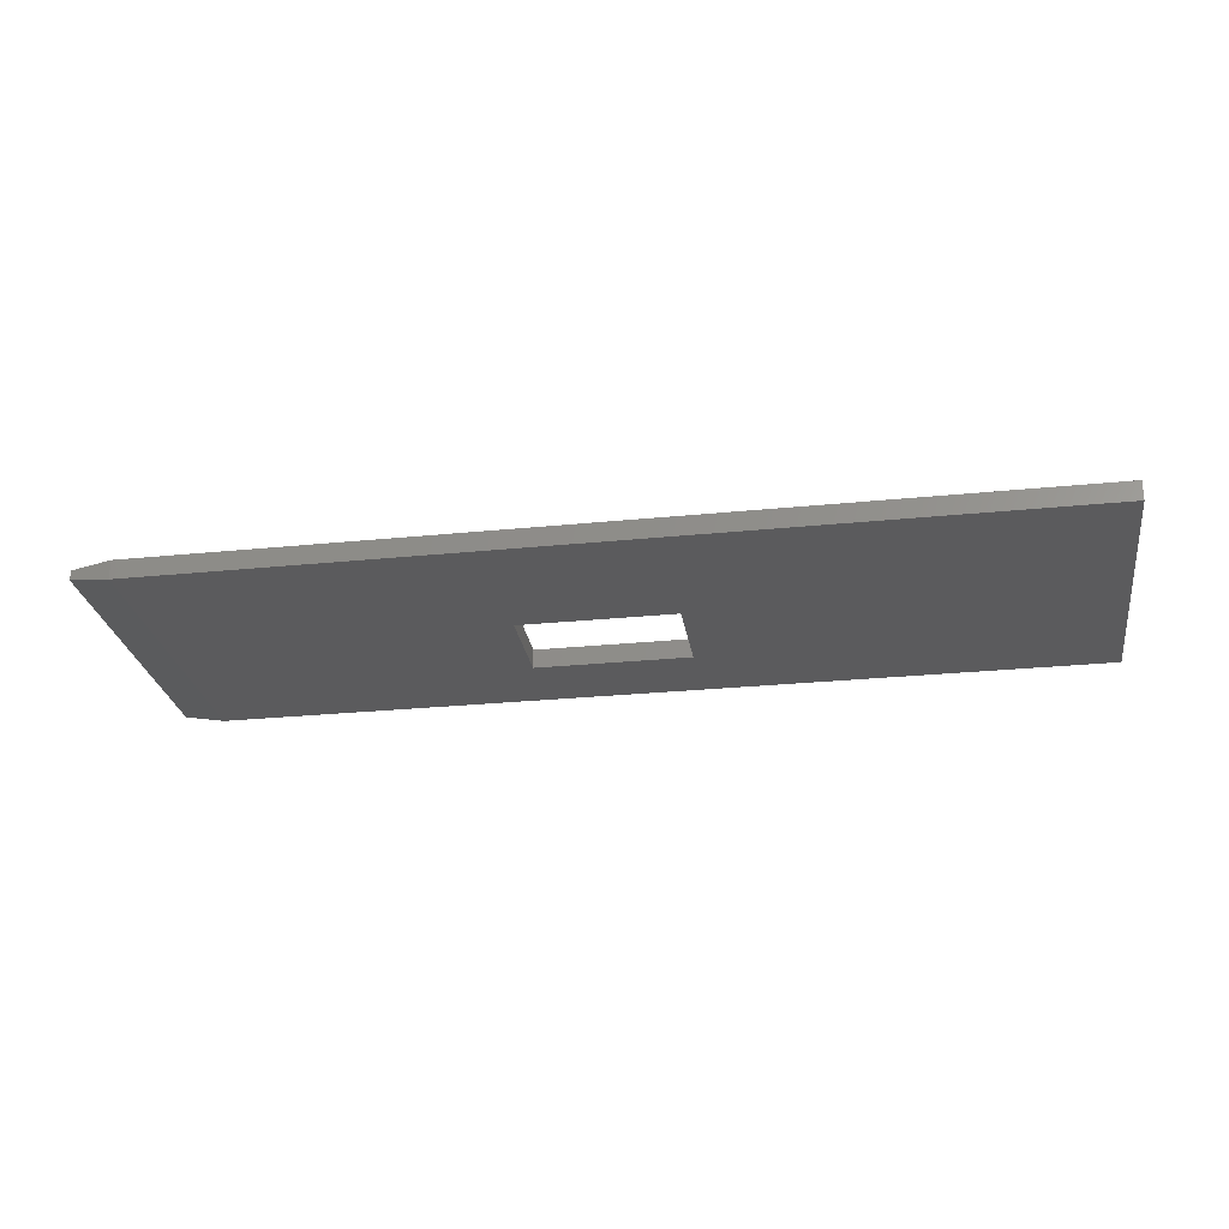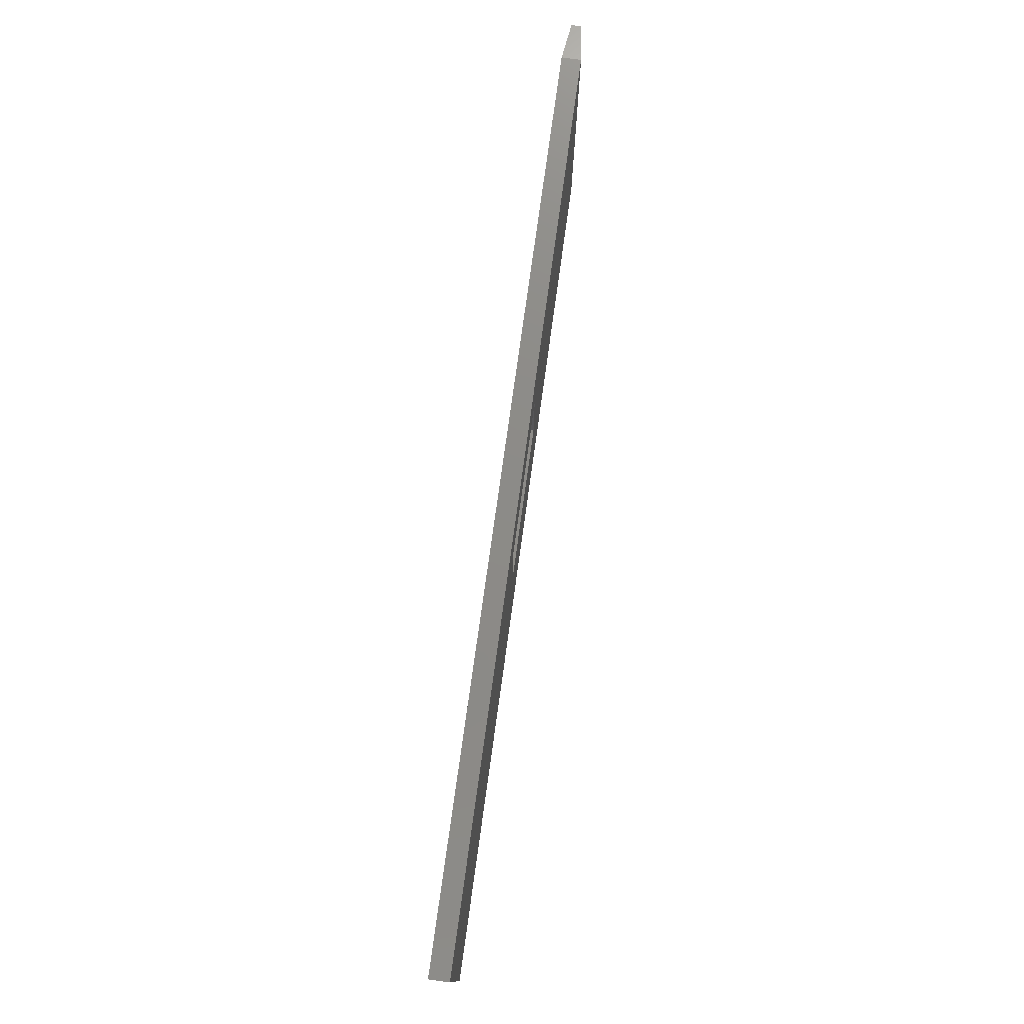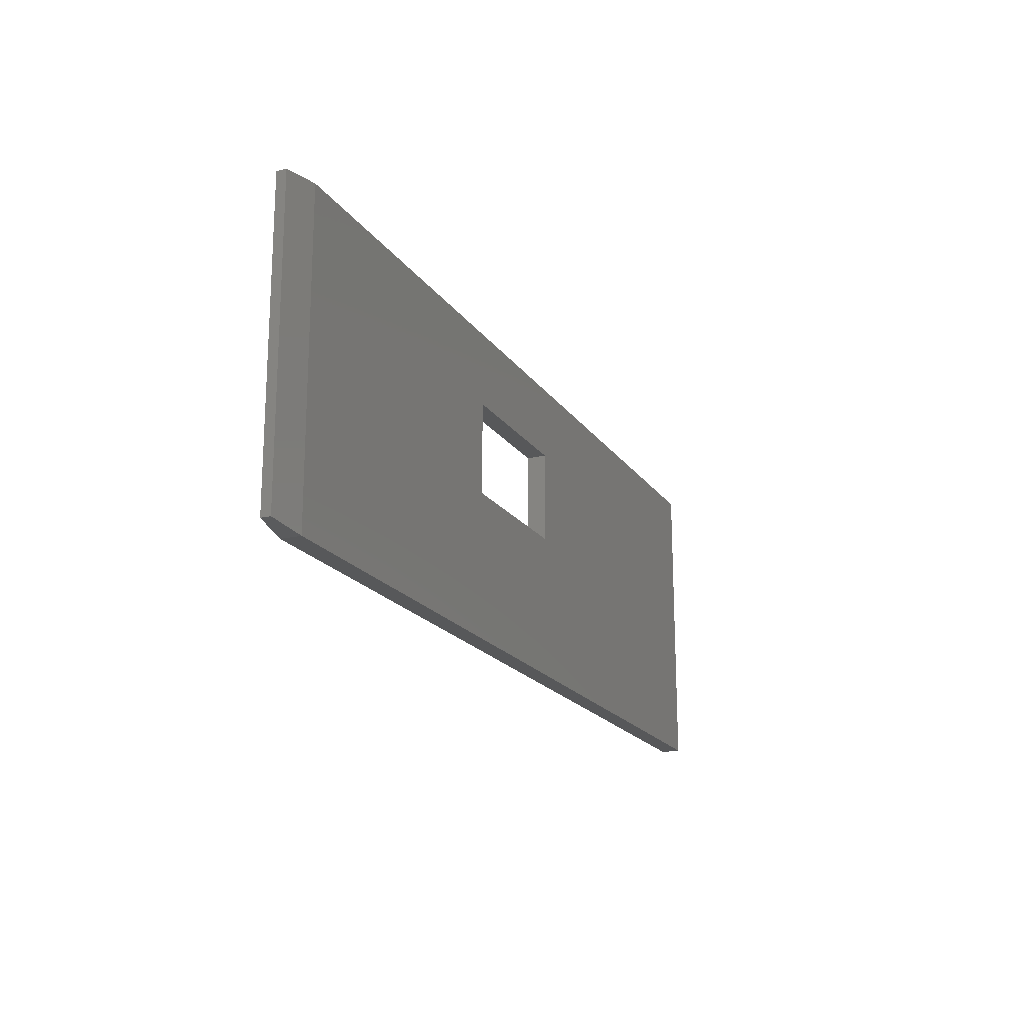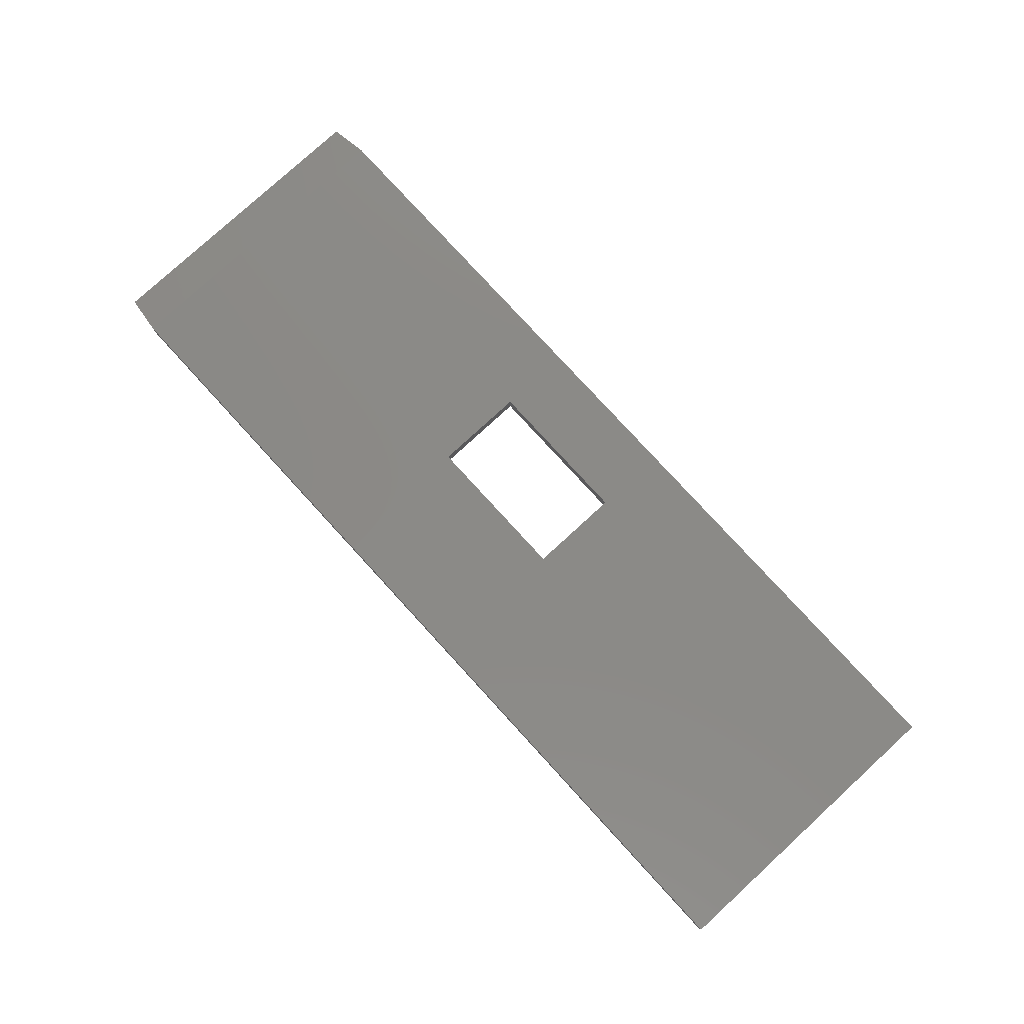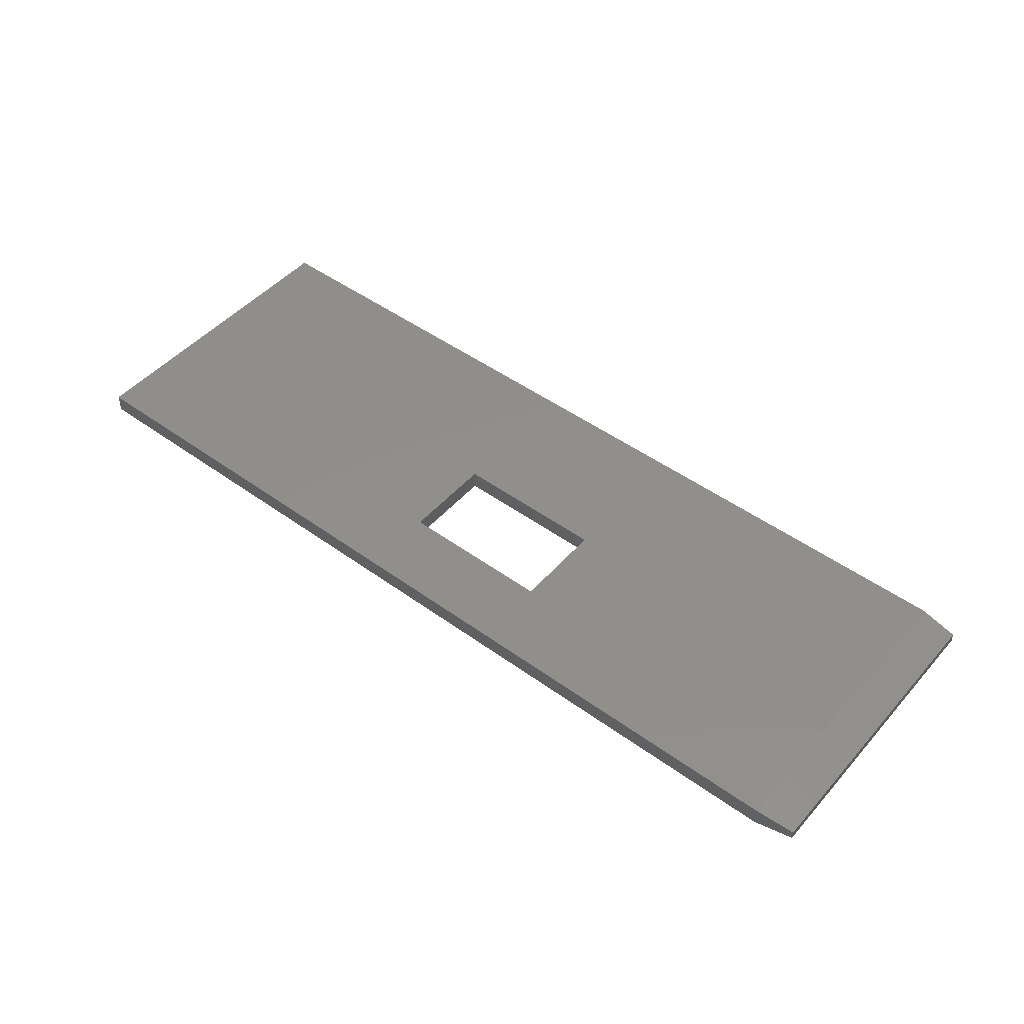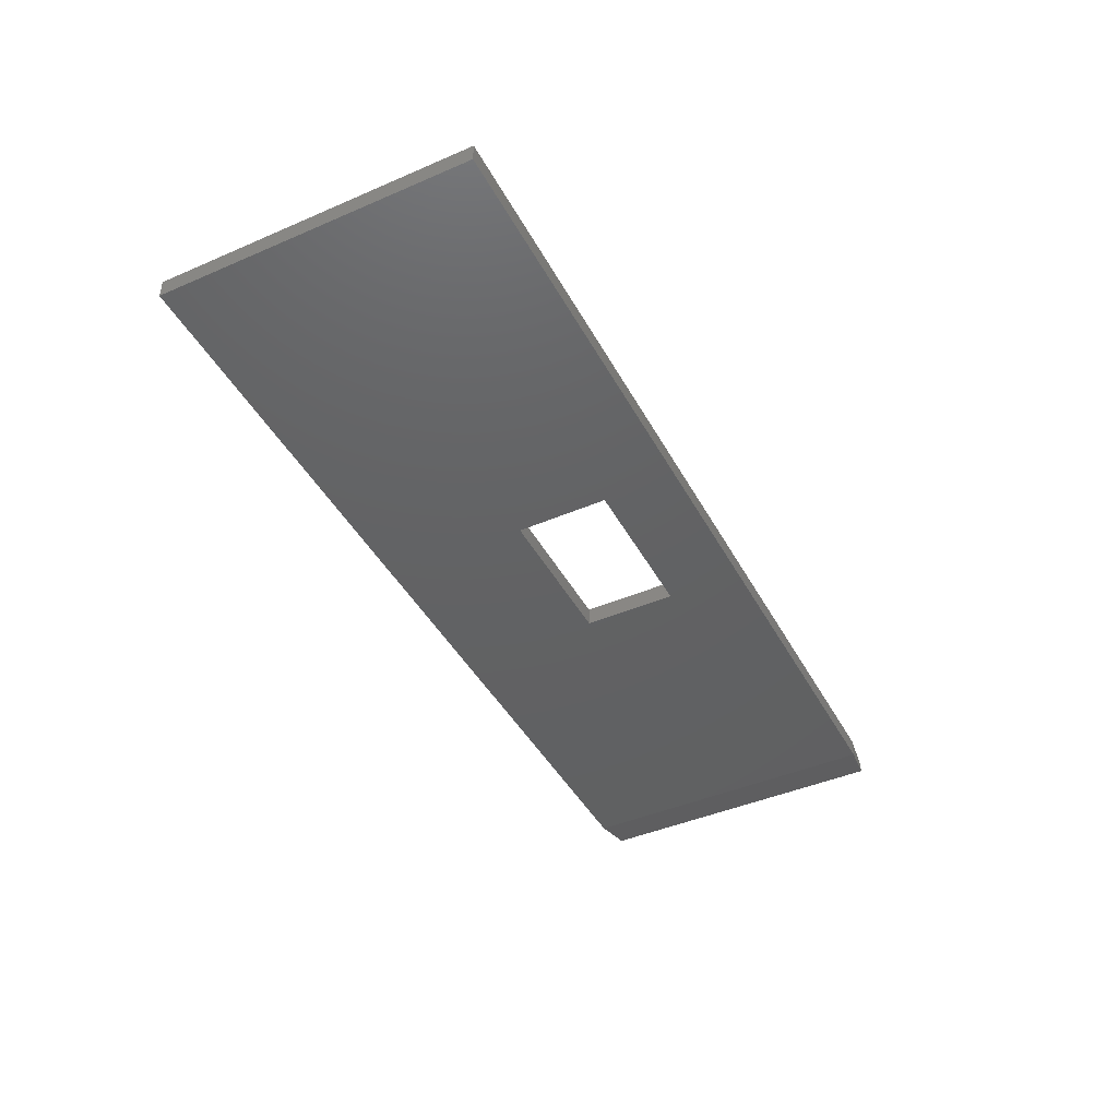
<metadata>
{"format":"stl","ext":"stl","renderer":"f3d","projection":"perspective","resolution":1024,"background":"white","views":[{"elev":-26.7,"azim":9.0,"up":"+Z"},{"elev":76.2,"azim":97.9,"up":"+Y"},{"elev":-19.2,"azim":-65.8,"up":"+Y"},{"elev":79.1,"azim":47.5,"up":"+Z"},{"elev":48.0,"azim":-140.9,"up":"+Z"},{"elev":-43.7,"azim":116.9,"up":"+Z"}]}
</metadata>
<code>
# stl→obj: 20 verts, 40 faces
v -0.6875 0.1615 -1.735e-18
v -0.1484 -0.1094 0
v -0.6875 -0.3438 0
v 0.1016 -0.1094 0
v 0.75 -0.3438 0
v -0.1484 0.04063 0
v 0.75 0.1615 0
v 0.1016 0.04063 0
v 0.75 -0.3438 0.03125
v 0.1016 -0.1094 0.03125
v -0.6875 -0.3438 0.03125
v -0.1484 -0.1094 0.03125
v -0.6875 0.1615 0.03125
v -0.1484 0.04063 0.03125
v 0.75 0.1615 0.03125
v 0.1016 0.04063 0.03125
v -0.75 0.1537 0.02344
v -0.75 0.1537 0.007812
v -0.75 -0.3359 0.02344
v -0.75 -0.3359 0.007812
f 1 2 3
f 3 2 4
f 3 4 5
f 2 1 6
f 6 1 7
f 6 7 8
f 8 7 5
f 8 5 4
f 9 10 11
f 11 10 12
f 11 12 13
f 13 12 14
f 13 14 15
f 15 14 16
f 15 16 9
f 9 16 10
f 6 14 2
f 2 14 12
f 8 16 6
f 6 16 14
f 4 10 8
f 8 10 16
f 2 12 4
f 4 12 10
f 17 18 19
f 19 18 20
f 15 7 13
f 13 7 1
f 11 3 9
f 9 3 5
f 17 13 18
f 18 13 1
f 3 20 1
f 1 20 18
f 20 3 19
f 19 3 11
f 11 13 19
f 19 13 17
f 9 5 15
f 15 5 7

</code>
